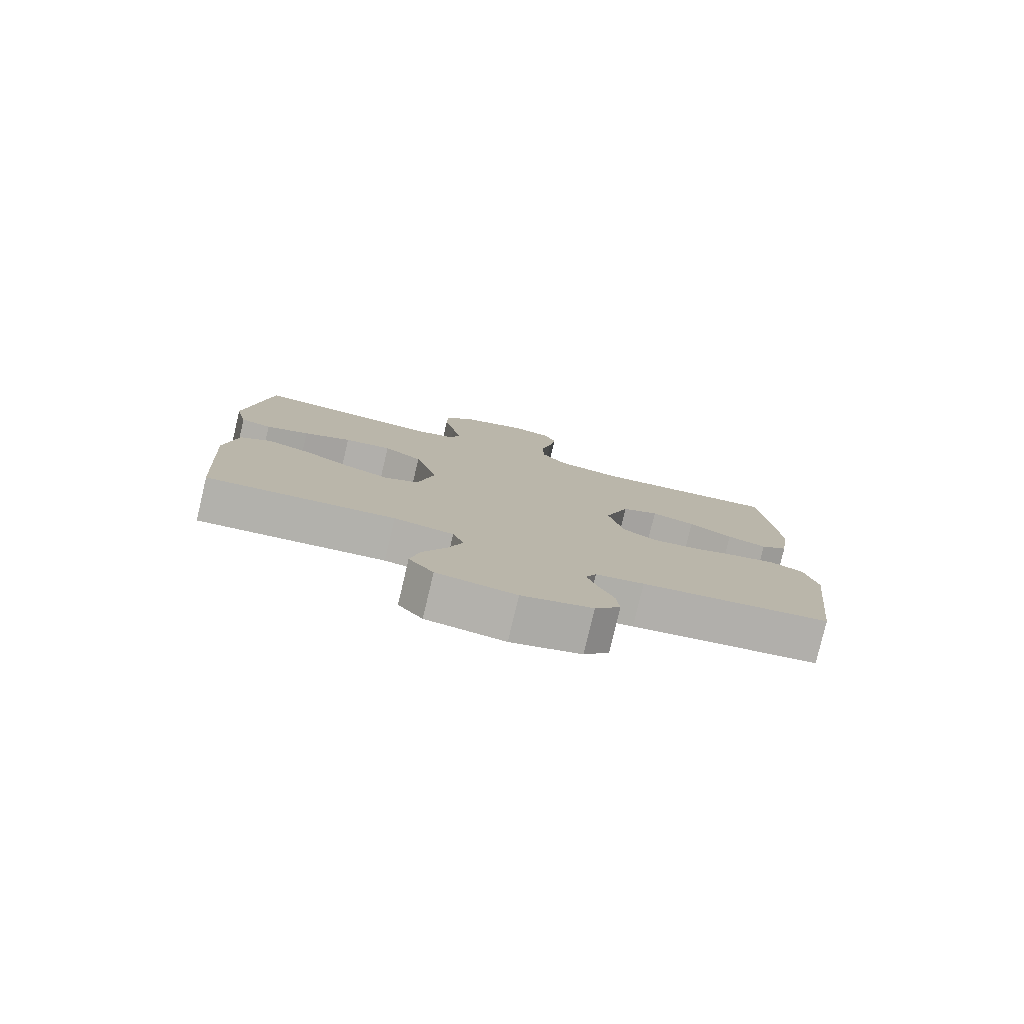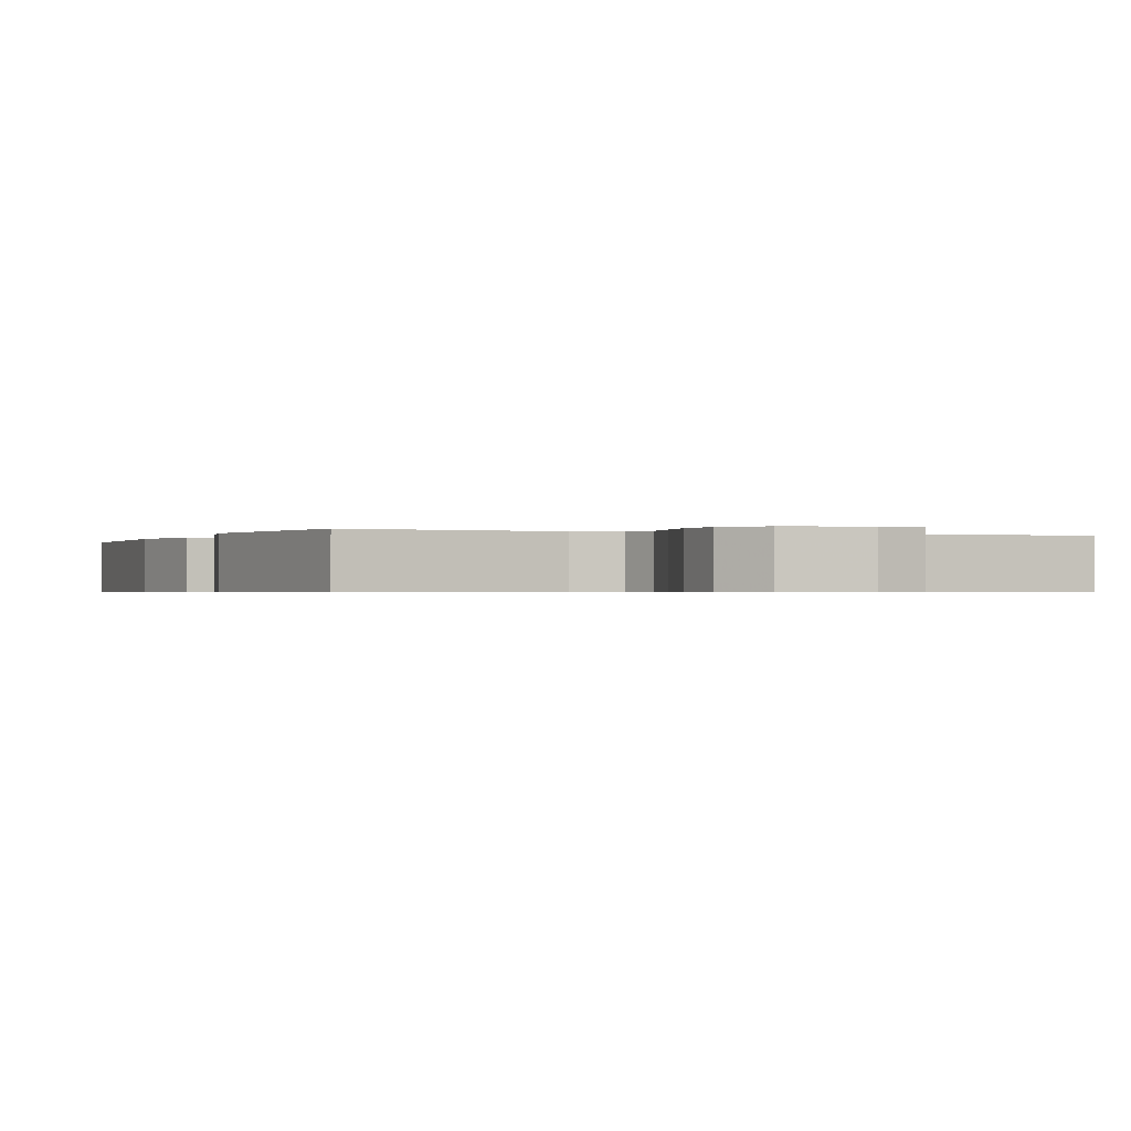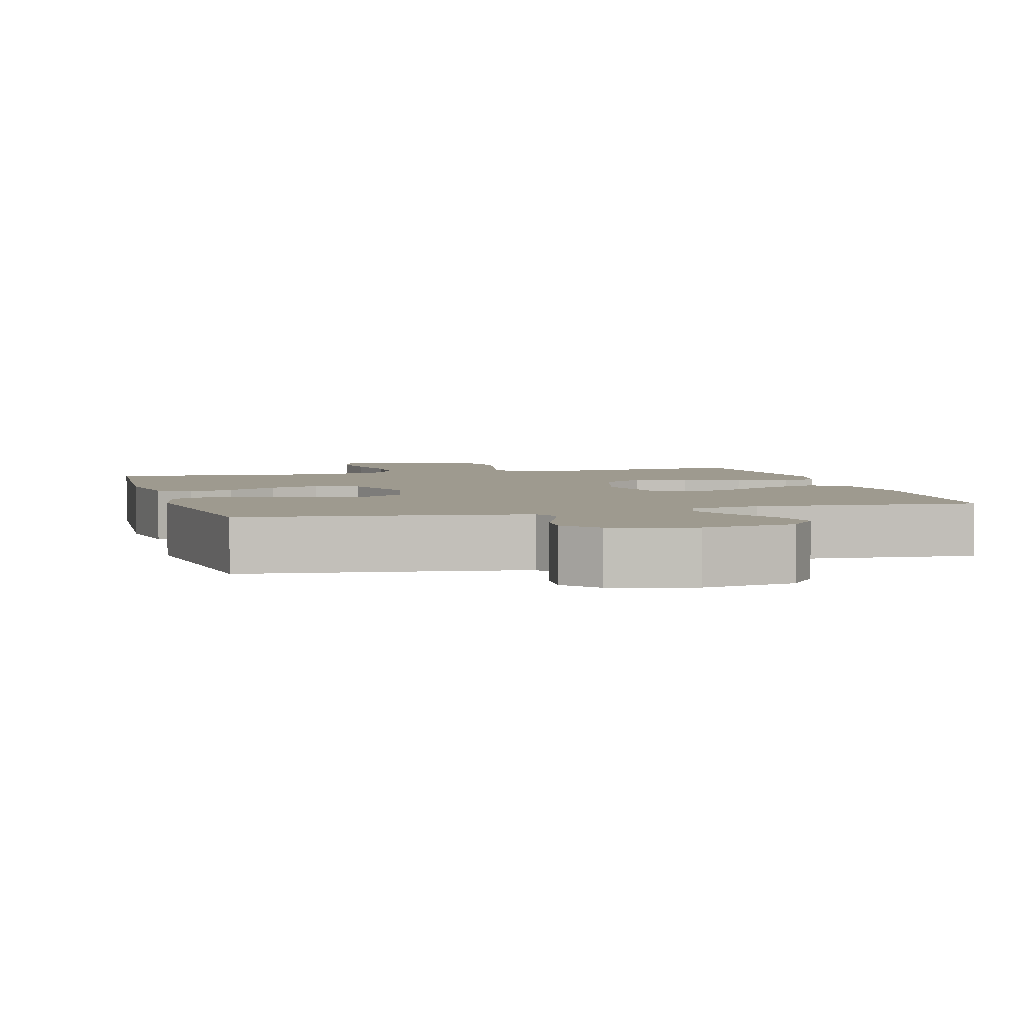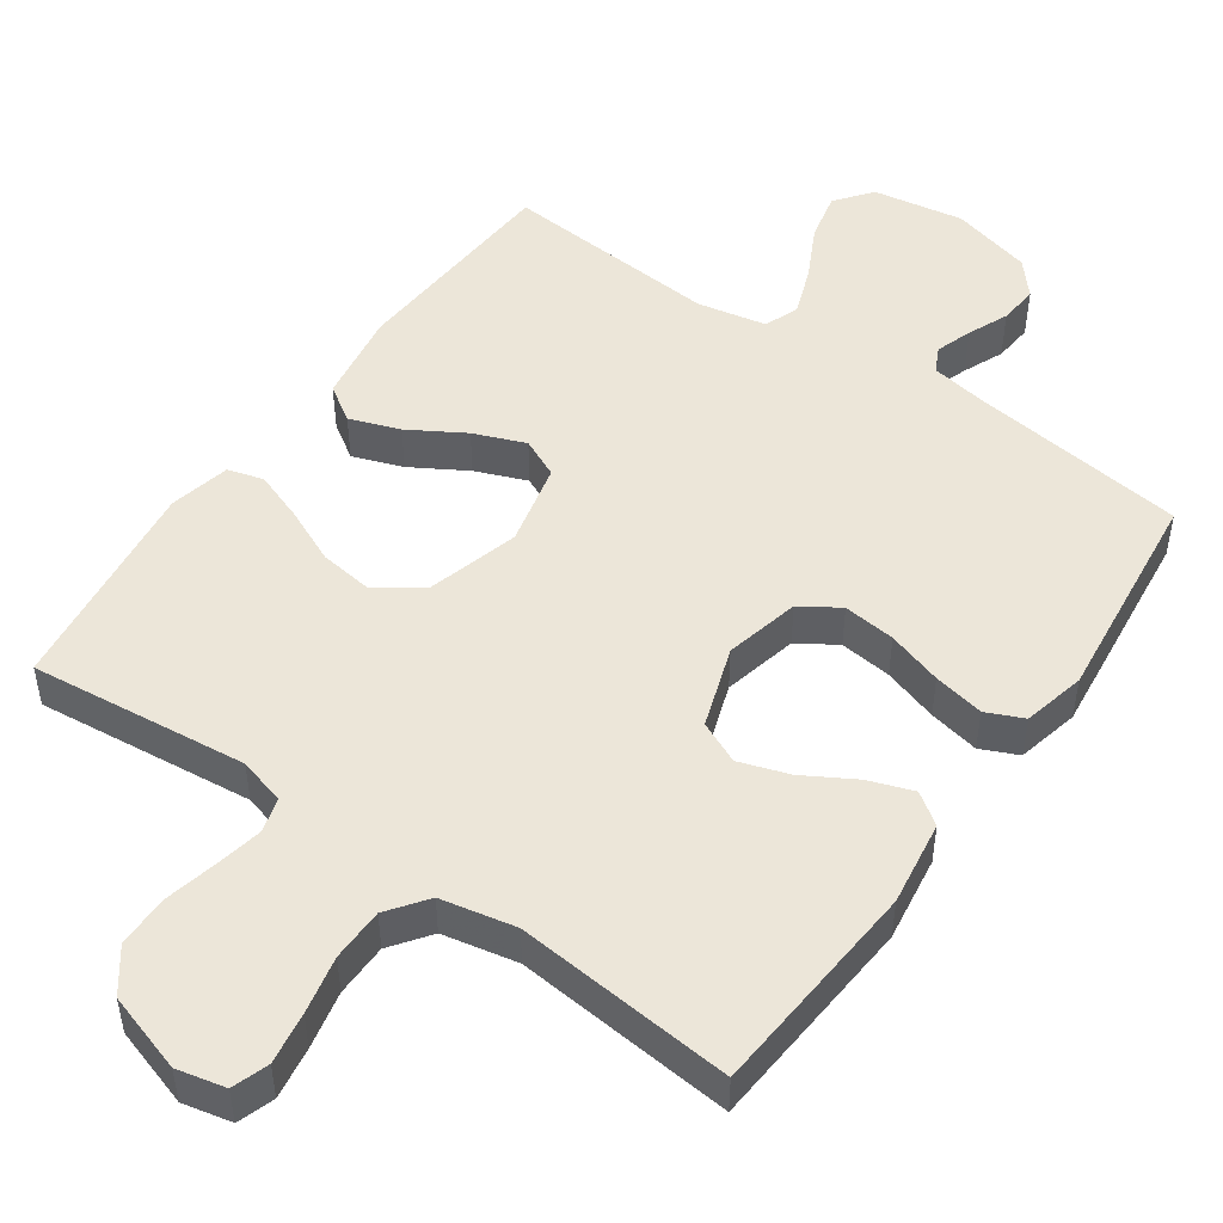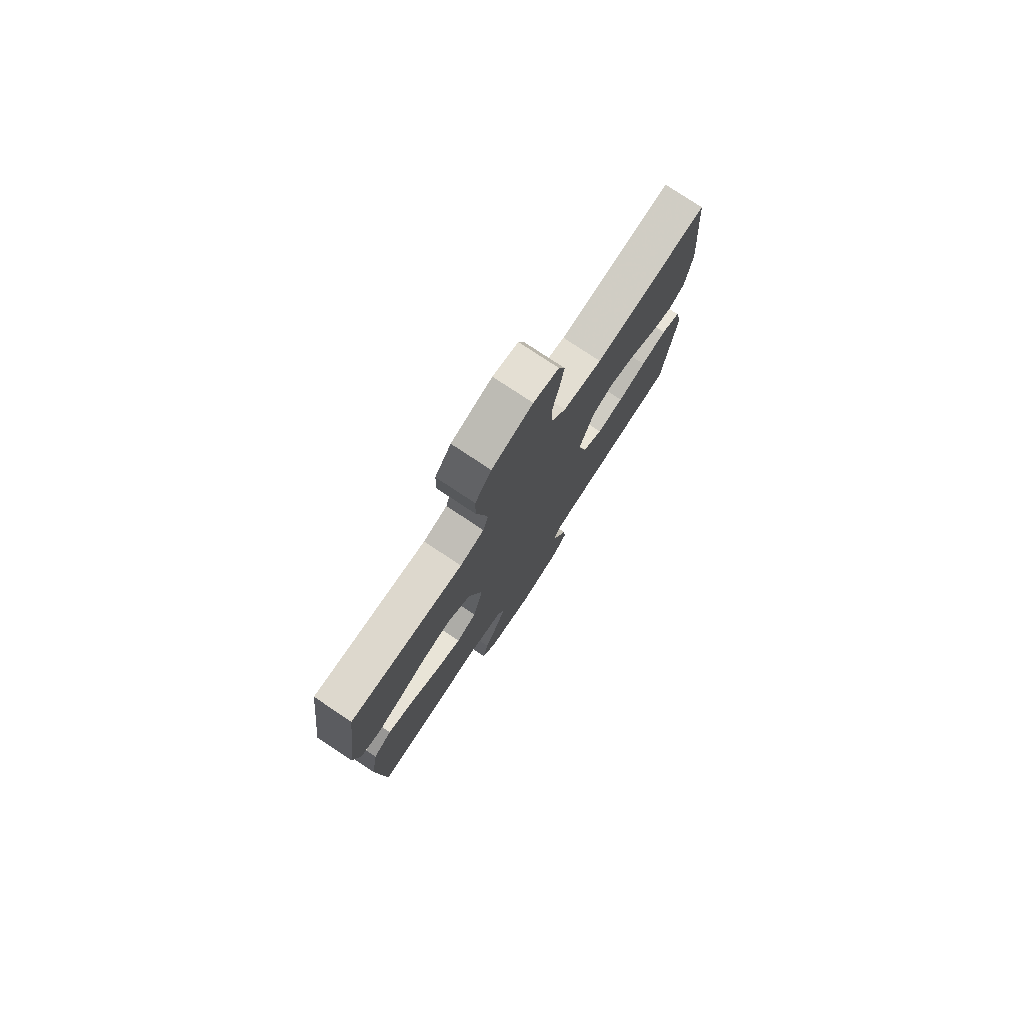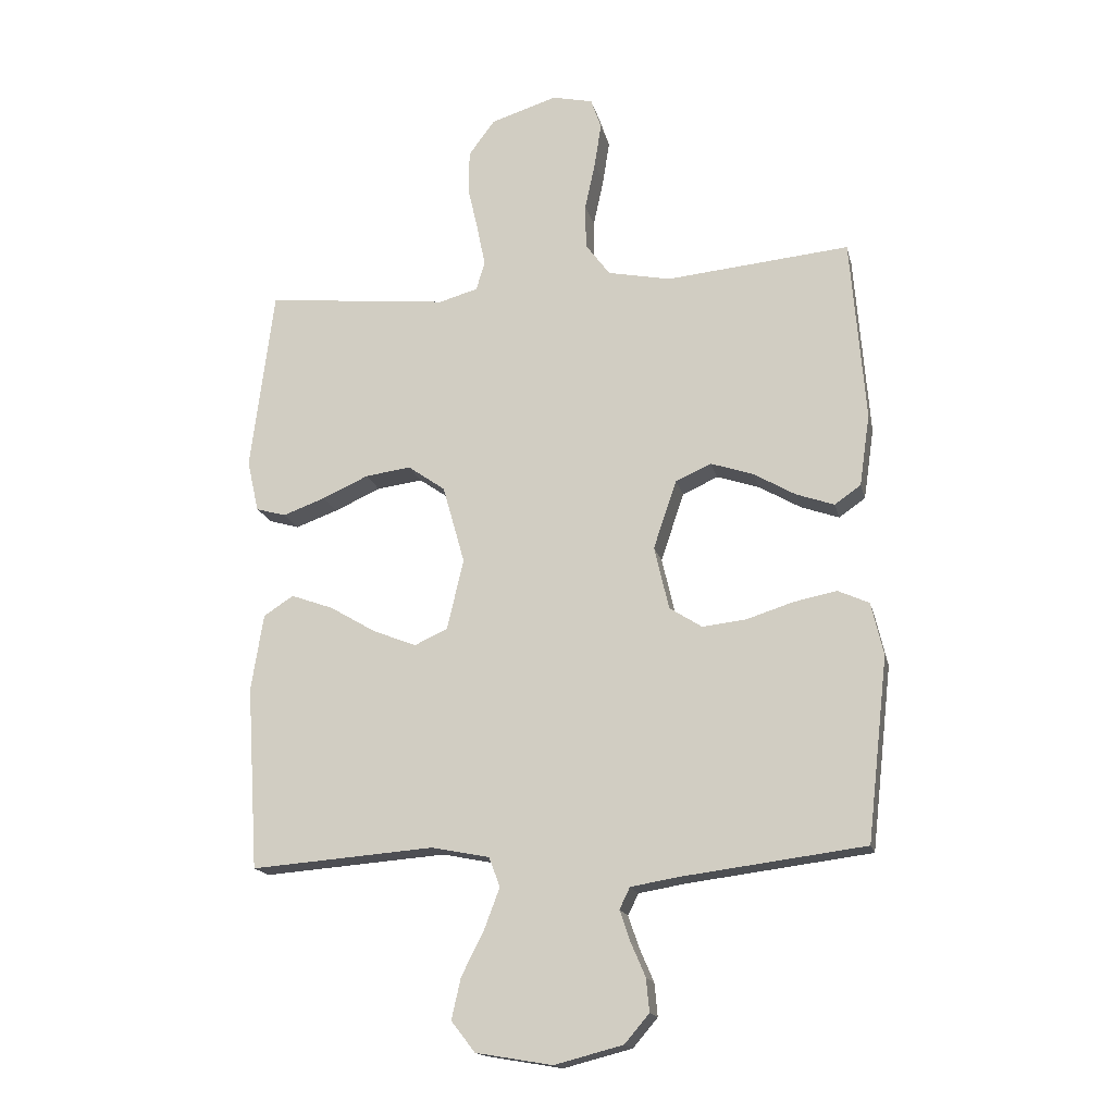
<metadata>
{"format":"obj","ext":"obj","renderer":"f3d","projection":"perspective","resolution":1024,"background":"white","views":[{"elev":-79.5,"azim":-13.3,"up":"+Z"},{"elev":-0.5,"azim":-23.6,"up":"+Y"},{"elev":3.8,"azim":164.4,"up":"+Y"},{"elev":49.2,"azim":35.0,"up":"+Y"},{"elev":78.0,"azim":-56.4,"up":"+Z"},{"elev":-16.7,"azim":12.9,"up":"+Z"}]}
</metadata>
<code>
v -0.5 0.07 0.5
v -0.2 0.07 0.468
v -0.136 0.07 0.486
v -0.122 0.07 0.533
v -0.135 0.07 0.598
v -0.152 0.07 0.672
v -0.151 0.07 0.743
v -0.108 0.07 0.801
v 0 0.07 0.835
v 0.067 0.07 0.82
v 0.084 0.07 0.77
v 0.073 0.07 0.699
v 0.056 0.07 0.62
v 0.057 0.07 0.547
v 0.097 0.07 0.493
v 0.2 0.07 0.472
v 0.5 0.07 0.5
v 0.524 0.07 0.2
v 0.507 0.07 0.083
v 0.464 0.07 0.053
v 0.402 0.07 0.075
v 0.333 0.07 0.115
v 0.264 0.07 0.138
v 0.206 0.07 0.112
v 0.168 0.07 0
v 0.192 0.07 -0.103
v 0.245 0.07 -0.137
v 0.317 0.07 -0.129
v 0.393 0.07 -0.105
v 0.463 0.07 -0.091
v 0.514 0.07 -0.114
v 0.534 0.07 -0.2
v 0.5 0.07 -0.5
v 0.2 0.07 -0.538
v 0.123 0.07 -0.551
v 0.106 0.07 -0.586
v 0.123 0.07 -0.636
v 0.147 0.07 -0.692
v 0.152 0.07 -0.746
v 0.112 0.07 -0.793
v 0 0.07 -0.822
v -0.125 0.07 -0.801
v -0.164 0.07 -0.751
v -0.149 0.07 -0.684
v -0.112 0.07 -0.611
v -0.087 0.07 -0.544
v -0.105 0.07 -0.496
v -0.2 0.07 -0.477
v -0.5 0.07 -0.5
v -0.519 0.07 -0.2
v -0.499 0.07 -0.074
v -0.45 0.07 -0.042
v -0.381 0.07 -0.067
v -0.305 0.07 -0.112
v -0.234 0.07 -0.14
v -0.18 0.07 -0.115
v -0.153 0.07 0
v -0.189 0.07 0.128
v -0.25 0.07 0.171
v -0.325 0.07 0.161
v -0.401 0.07 0.127
v -0.47 0.07 0.102
v -0.519 0.07 0.116
v -0.538 0.07 0.2
v -0.5 0 0.5
v -0.2 0 0.468
v -0.136 0 0.486
v -0.122 0 0.533
v -0.135 0 0.598
v -0.152 0 0.672
v -0.151 0 0.743
v -0.108 0 0.801
v 0 0 0.835
v 0.067 0 0.82
v 0.084 0 0.77
v 0.073 0 0.699
v 0.056 0 0.62
v 0.057 0 0.547
v 0.097 0 0.493
v 0.2 0 0.472
v 0.5 0 0.5
v 0.524 0 0.2
v 0.507 0 0.083
v 0.464 0 0.053
v 0.402 0 0.075
v 0.333 0 0.115
v 0.264 0 0.138
v 0.206 0 0.112
v 0.168 0 0
v 0.192 0 -0.103
v 0.245 0 -0.137
v 0.317 0 -0.129
v 0.393 0 -0.105
v 0.463 0 -0.091
v 0.514 0 -0.114
v 0.534 0 -0.2
v 0.5 0 -0.5
v 0.2 0 -0.538
v 0.123 0 -0.551
v 0.106 0 -0.586
v 0.123 0 -0.636
v 0.147 0 -0.692
v 0.152 0 -0.746
v 0.112 0 -0.793
v 0 0 -0.822
v -0.125 0 -0.801
v -0.164 0 -0.751
v -0.149 0 -0.684
v -0.112 0 -0.611
v -0.087 0 -0.544
v -0.105 0 -0.496
v -0.2 0 -0.477
v -0.5 0 -0.5
v -0.519 0 -0.2
v -0.499 0 -0.074
v -0.45 0 -0.042
v -0.381 0 -0.067
v -0.305 0 -0.112
v -0.234 0 -0.14
v -0.18 0 -0.115
v -0.153 0 0
v -0.189 0 0.128
v -0.25 0 0.171
v -0.325 0 0.161
v -0.401 0 0.127
v -0.47 0 0.102
v -0.519 0 0.116
v -0.538 0 0.2
f 64 1 2
f 63 64 2
f 62 63 2
f 61 62 2
f 60 61 2
f 59 60 2 3
f 58 59 3
f 57 58 3 4
f 52 53 54
f 51 52 54
f 50 51 54
f 49 50 54
f 48 49 54
f 47 48 54 55
f 46 47 55 56
f 43 44 45
f 42 43 45
f 41 42 45
f 40 41 45
f 39 40 45
f 38 39 45
f 37 38 45
f 36 37 45 46
f 46 56 57
f 36 46 57
f 35 36 57
f 32 33 34
f 31 32 34
f 30 31 34
f 29 30 34
f 28 29 34
f 27 28 34 35
f 20 21 22
f 19 20 22
f 18 19 22
f 17 18 22
f 16 17 22
f 15 16 22 23
f 14 15 23 24
f 11 12 13
f 10 11 13
f 9 10 13
f 8 9 13
f 7 8 13
f 6 7 13
f 5 6 13
f 4 5 13 14
f 14 24 25
f 4 14 25
f 57 4 25
f 26 27 35 57
f 25 26 57
f 66 65 128
f 66 128 127
f 66 127 126
f 66 126 125
f 66 125 124
f 67 66 124 123
f 67 123 122
f 68 67 122 121
f 118 117 116
f 118 116 115
f 118 115 114
f 118 114 113
f 118 113 112
f 119 118 112 111
f 120 119 111 110
f 109 108 107
f 109 107 106
f 109 106 105
f 109 105 104
f 109 104 103
f 109 103 102
f 109 102 101
f 110 109 101 100
f 121 120 110
f 121 110 100
f 121 100 99
f 98 97 96
f 98 96 95
f 98 95 94
f 98 94 93
f 98 93 92
f 99 98 92 91
f 86 85 84
f 86 84 83
f 86 83 82
f 86 82 81
f 86 81 80
f 87 86 80 79
f 88 87 79 78
f 77 76 75
f 77 75 74
f 77 74 73
f 77 73 72
f 77 72 71
f 77 71 70
f 77 70 69
f 78 77 69 68
f 89 88 78
f 89 78 68
f 89 68 121
f 121 99 91 90
f 121 90 89
f 1 65 66 2
f 2 66 67 3
f 3 67 68 4
f 4 68 69 5
f 5 69 70 6
f 6 70 71 7
f 7 71 72 8
f 8 72 73 9
f 9 73 74 10
f 10 74 75 11
f 11 75 76 12
f 12 76 77 13
f 13 77 78 14
f 14 78 79 15
f 15 79 80 16
f 16 80 81 17
f 17 81 82 18
f 18 82 83 19
f 19 83 84 20
f 20 84 85 21
f 21 85 86 22
f 22 86 87 23
f 23 87 88 24
f 24 88 89 25
f 25 89 90 26
f 26 90 91 27
f 27 91 92 28
f 28 92 93 29
f 29 93 94 30
f 30 94 95 31
f 31 95 96 32
f 32 96 97 33
f 33 97 98 34
f 34 98 99 35
f 35 99 100 36
f 36 100 101 37
f 37 101 102 38
f 38 102 103 39
f 39 103 104 40
f 40 104 105 41
f 41 105 106 42
f 42 106 107 43
f 43 107 108 44
f 44 108 109 45
f 45 109 110 46
f 46 110 111 47
f 47 111 112 48
f 48 112 113 49
f 49 113 114 50
f 50 114 115 51
f 51 115 116 52
f 52 116 117 53
f 53 117 118 54
f 54 118 119 55
f 55 119 120 56
f 56 120 121 57
f 57 121 122 58
f 58 122 123 59
f 59 123 124 60
f 60 124 125 61
f 61 125 126 62
f 62 126 127 63
f 63 127 128 64
f 64 128 65 1

</code>
